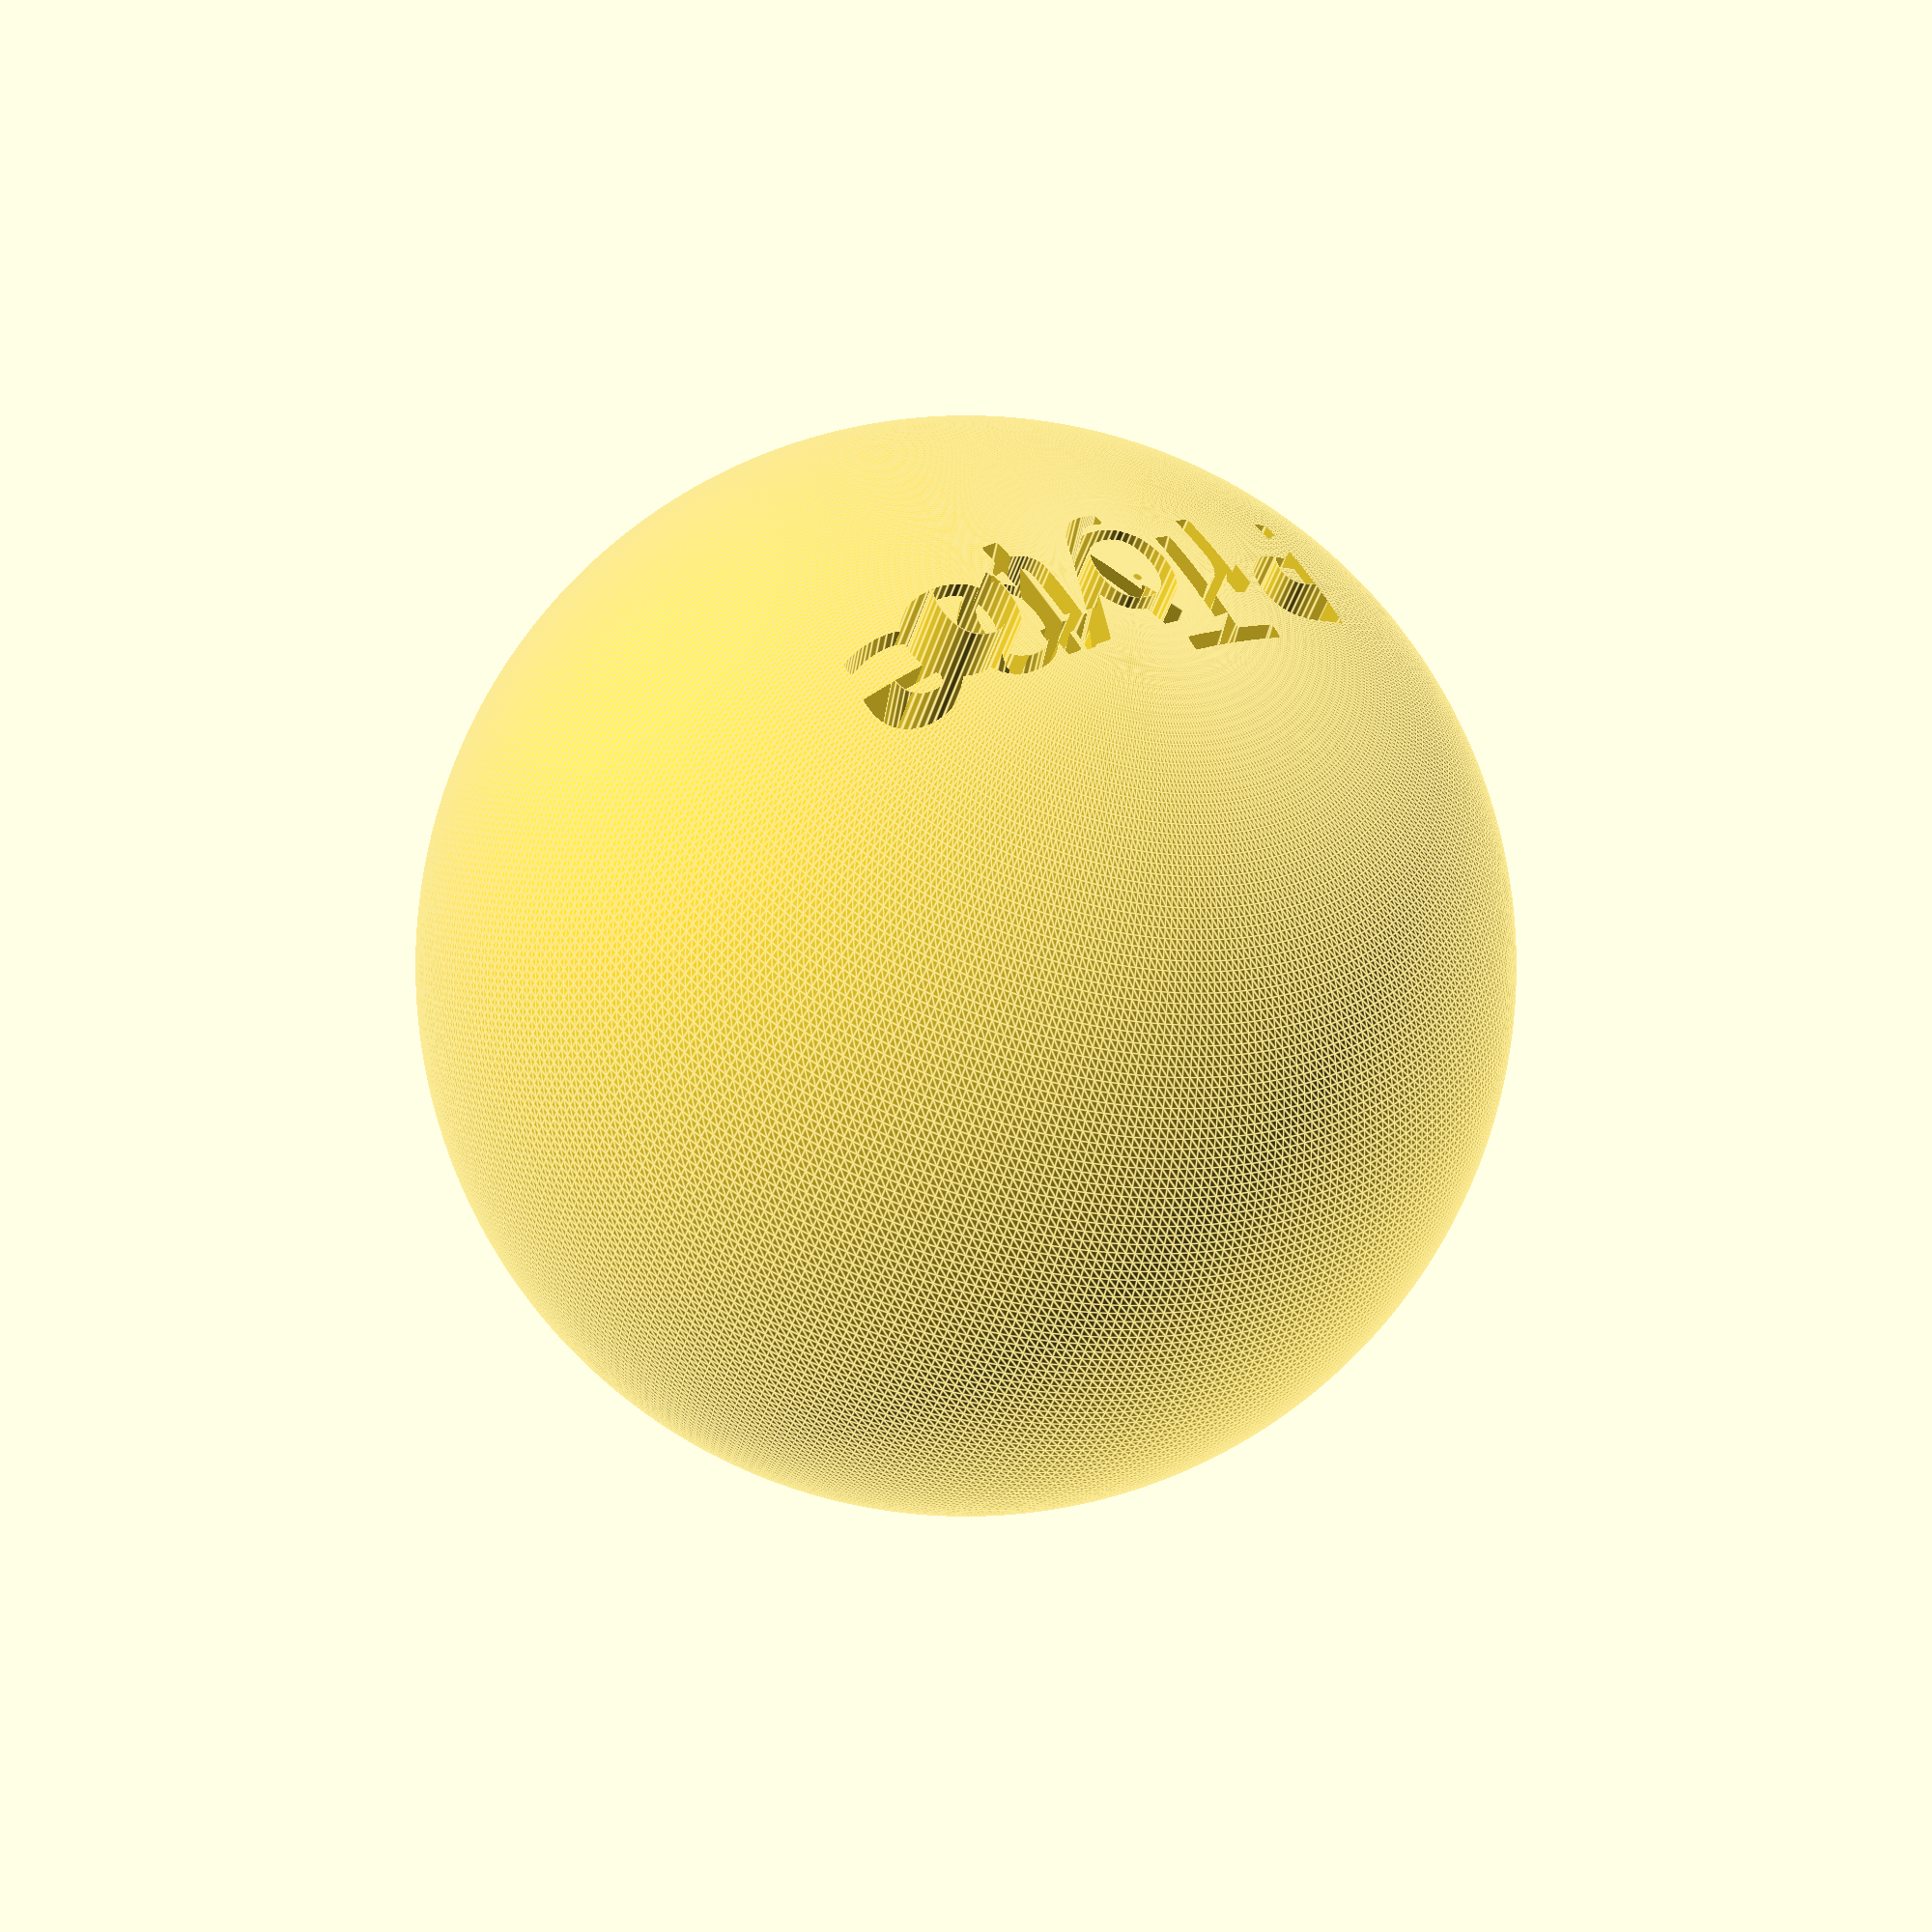
<openscad>
fa = 1;
fs = 0.1;
radius = 40;

module write_text(string, hangle, vangle) {
	rotate([hangle, vangle, 0]) {
		translate([0, 0, -radius]) {
			linear_extrude(height = radius * 2) {
				text(string, font="DOTCIRFUL", halign="center", valign="center");
			}
		}
	}
}

difference() {
	sphere(r=radius, $fa=fa, $fs=fs);
	write_text("Proto", 0, 0);
	write_text("Type", 0, 10);
}
</openscad>
<views>
elev=43.2 azim=147.5 roll=343.2 proj=p view=edges
</views>
